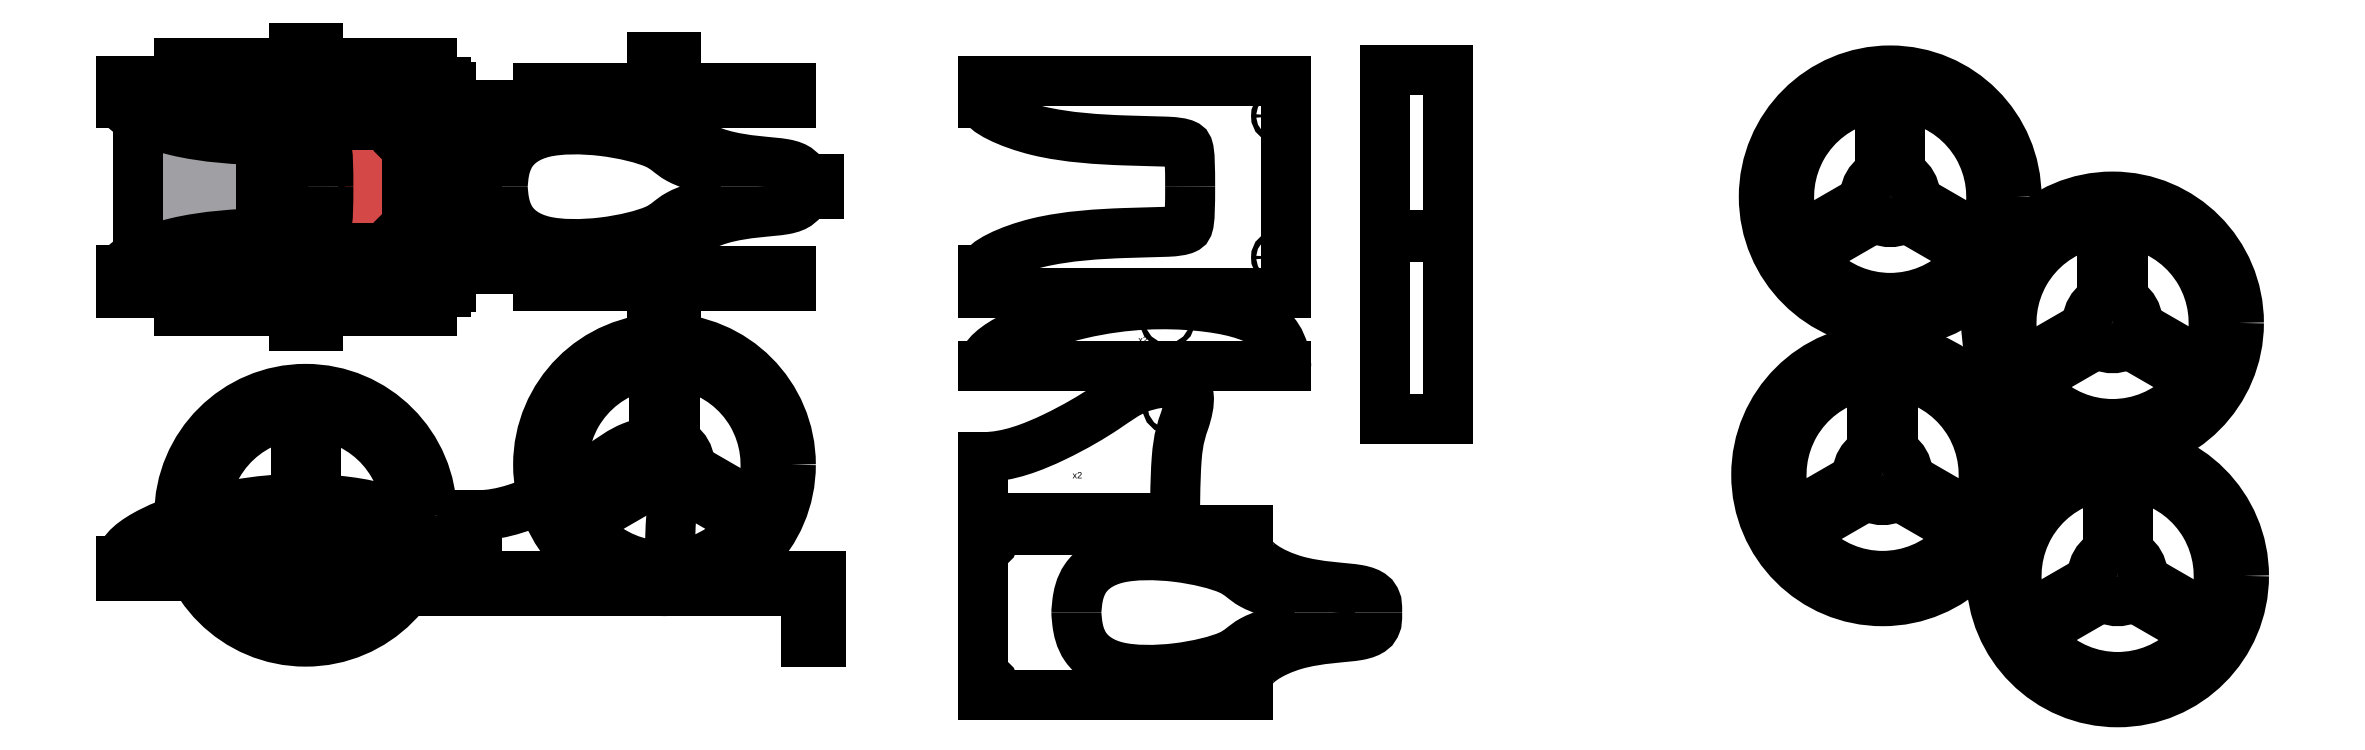
<metadata>
{"format":"dxf","ext":"dxf","renderer":"ezdxf+matplotlib","layout":"modelspace","background":"white","min_lineweight":24,"dpi":150}
</metadata>
<code>
0
SECTION
2
ENTITIES
0
LINE
8
0
10
141
20
121.5
30
0
11
141
21
186.5
31
0
0
LINE
8
0
10
135
20
184.2
30
0
11
135
21
123.8
31
0
0
INSERT
8
0
2
motor
10
127.5
20
186.5
30
0
0
INSERT
8
0
2
motor
10
127.5
20
121.5
30
0
50
180
0
INSERT
8
0
2
pcb
10
89
20
154
30
0
0
INSERT
8
0
2
wheel1_top
10
215
20
120.7
30
0
0
INSERT
8
0
2
wheel_top
10
73
20
108
30
0
0
INSERT
8
0
2
wheel1_top
10
215
20
187.3
30
0
41
1
42
-1
43
1
0
INSERT
8
0
2
wheel_top
10
73
20
200
30
0
41
1
42
-1
43
1
0
INSERT
8
0
2
battery
10
31
20
154
30
0
0
LINE
8
0
10
120
20
129.8
30
0
11
120
21
123.8
31
0
0
LINE
8
0
10
114
20
121.5
30
0
11
120
21
121.5
31
0
0
LINE
8
0
10
120
20
123.8
30
0
11
120
21
184.2
31
0
0
LINE
8
0
10
120
20
186.5
30
0
11
114
21
186.5
31
0
0
LINE
8
0
10
120
20
178.2
30
0
11
120
21
129.8
31
0
0
LINE
8
0
10
120
20
184.2
30
0
11
120
21
178.2
31
0
0
LINE
8
0
10
120
20
196
30
0
11
120
21
112
31
0
0
LINE
8
0
10
120
20
112
30
0
11
6
21
112
31
0
0
LINE
8
0
10
6
20
196
30
0
11
120
21
196
31
0
0
LINE
8
0
10
0
20
190
30
0
11
120
21
190
31
0
0
LINE
8
0
10
120
20
190
30
0
11
120
21
196
31
0
0
LINE
8
0
10
120
20
196
30
0
11
6
21
196
31
0
0
LINE
8
0
10
6
20
112
30
0
11
120
21
112
31
0
0
LINE
8
0
10
120
20
112
30
0
11
120
21
118
31
0
0
LINE
8
0
10
120
20
118
30
0
11
0
21
118
31
0
0
LINE
8
0
10
58
20
118
30
0
11
64
21
118
31
0
0
LINE
8
0
10
64
20
118
30
0
11
64
21
190
31
0
0
LINE
8
0
10
64
20
190
30
0
11
58
21
190
31
0
0
LINE
8
0
10
58
20
190
30
0
11
58
21
118
31
0
0
LINE
8
0
10
0
20
112
30
0
11
6
21
112
31
0
0
LINE
8
0
10
6
20
196
30
0
11
0
21
196
31
0
0
LINE
8
0
10
114
20
-6
30
0
11
271
21
-6
31
0
0
LINE
8
0
10
271
20
0
30
0
11
114
21
0
31
0
0
LINE
8
0
10
114
20
0
30
0
11
114
21
-6
31
0
0
LINE
8
0
10
0
20
0
30
0
11
120
21
0
31
0
0
LINE
8
0
10
120
20
0
30
0
11
120
21
6
31
0
0
LINE
8
0
10
120
20
6
30
0
11
0
21
6
31
0
0
LINE
8
0
10
0
20
6
30
0
11
0
21
0
31
0
0
LINE
8
0
10
135
20
0
30
0
11
141
21
0
31
0
0
LINE
8
0
10
141
20
0
30
0
11
141
21
20
31
0
0
LINE
8
0
10
141
20
24
30
0
11
135
21
24
31
0
0
LINE
8
0
10
135
20
24
30
0
11
135
21
0
31
0
0
LINE
8
0
10
141
20
24
30
0
11
141
21
20
31
0
0
LINE
8
0
10
0
20
6
30
0
11
120
21
6
31
0
0
INSERT
8
0
2
wheel2_side
10
73
20
24
30
0
0
INSERT
8
0
2
wheel2_side
10
215
20
44
30
0
0
SPLINE
8
0
70
8
71
3
72
15
73
11
74
0
40
0
40
0
40
0
40
0
40
1
40
2
40
3
40
4
40
5
40
6
40
7
40
8
40
8
40
8
40
8
10
141
20
24
30
0
10
151
20
24
30
0
10
171
20
32
30
0
10
191
20
44
30
0
10
201
20
52
30
0
10
219
20
55
30
0
10
223.7
20
49
30
0
10
221
20
38
30
0
10
217
20
29
30
0
10
217
20
0
30
0
10
217
20
0
30
0
0
SPLINE
8
0
70
8
71
3
72
12
73
8
74
0
40
0
40
0
40
0
40
0
40
1
40
2
40
3
40
4
40
5
40
5
40
5
40
5
10
0
20
6
30
0
10
0
20
14
30
0
10
41
20
31
30
0
10
89
20
31
30
0
10
114
20
24
30
0
10
120
20
11
30
0
10
120
20
6
30
0
10
120
20
6
30
0
0
LINE
8
0
10
341
20
83
30
0
11
461
21
83
31
0
0
SPLINE
8
0
70
8
71
3
72
12
73
8
74
0
40
0
40
0
40
0
40
0
40
1
40
2
40
3
40
4
40
5
40
5
40
5
40
5
10
341
20
83
30
0
10
341
20
91
30
0
10
382
20
108
30
0
10
430
20
108
30
0
10
455
20
101
30
0
10
461
20
88
30
0
10
461
20
83
30
0
10
461
20
83
30
0
0
MTEXT
8
0
10
402.5
20
94.74
30
0
40
2.5
41
0
71
1
72
1
1
x2
7
textstyle0
50
0
73
2
44
1
0
LINE
8
0
10
417
20
23
30
0
11
341
21
23
31
0
0
SPLINE
8
0
70
8
71
3
72
15
73
11
74
0
40
0
40
0
40
0
40
0
40
1
40
2
40
3
40
4
40
5
40
6
40
7
40
8
40
8
40
8
40
8
10
341
20
47
30
0
10
351
20
47
30
0
10
371
20
55
30
0
10
391
20
67
30
0
10
401
20
75
30
0
10
419
20
78
30
0
10
423.7
20
72
30
0
10
421
20
61
30
0
10
417
20
52
30
0
10
417
20
23
30
0
10
417
20
23
30
0
0
LINE
8
0
10
341
20
23
30
0
11
341
21
47
31
0
0
MTEXT
8
0
10
376.4
20
41.08
30
0
40
2.5
41
0
71
1
72
1
1
x2
7
textstyle1
50
0
73
2
44
1
0
LINE
8
0
10
461
20
196
30
0
11
461
21
112
31
0
0
LINE
8
0
10
461
20
112
30
0
11
341
21
112
31
0
0
LINE
8
0
10
341
20
196
30
0
11
461
21
196
31
0
0
SPLINE
8
0
70
8
71
3
72
12
73
8
74
0
40
0
40
0
40
0
40
0
40
1
40
2
40
3
40
4
40
5
40
5
40
5
40
5
10
341
20
187
30
0
10
341
20
184
30
0
10
361
20
174
30
0
10
401
20
172
30
0
10
415
20
172
30
0
10
422
20
171
30
0
10
423
20
169
30
0
10
423
20
154
30
0
0
SPLINE
8
0
70
8
71
3
72
12
73
8
74
0
40
0
40
0
40
0
40
0
40
1
40
2
40
3
40
4
40
5
40
5
40
5
40
5
10
341
20
121
30
0
10
341
20
124
30
0
10
361
20
134
30
0
10
401
20
136
30
0
10
415
20
136
30
0
10
422
20
137
30
0
10
423
20
139
30
0
10
423
20
154
30
0
0
LINE
8
0
10
341
20
112
30
0
11
341
21
121
31
0
0
LINE
8
0
10
341
20
187
30
0
11
341
21
196
31
0
0
LINE
8
0
10
525
20
62
30
0
11
525
21
134
31
0
0
LINE
8
0
10
525
20
134
30
0
11
500
21
134
31
0
0
LINE
8
0
10
500
20
134
30
0
11
500
21
62
31
0
0
LINE
8
0
10
500
20
62
30
0
11
525
21
62
31
0
0
LINE
8
0
10
120
20
121.5
30
0
11
219
21
121.5
31
0
0
LINE
8
0
10
219
20
186.5
30
0
11
120
21
186.5
31
0
0
LINE
8
0
10
114
20
186.5
30
0
11
114
21
121.5
31
0
0
LINE
8
0
10
141
20
180.5
30
0
11
219
21
180.5
31
0
0
LINE
8
0
10
219
20
180.5
30
0
11
219
21
186.5
31
0
0
LINE
8
0
10
219
20
186.5
30
0
11
141
21
186.5
31
0
0
LINE
8
0
10
141
20
186.5
30
0
11
141
21
180.5
31
0
0
LINE
8
0
10
141
20
121.5
30
0
11
219
21
121.5
31
0
0
LINE
8
0
10
219
20
121.5
30
0
11
219
21
127.5
31
0
0
LINE
8
0
10
219
20
127.5
30
0
11
141
21
127.5
31
0
0
LINE
8
0
10
141
20
127.5
30
0
11
141
21
121.5
31
0
0
LINE
8
0
10
341
20
-47
30
0
11
446
21
-47
31
0
0
LINE
8
0
10
446
20
18
30
0
11
341
21
18
31
0
0
LINE
8
0
10
341
20
18
30
0
11
341
21
-47
31
0
0
CIRCLE
8
0
10
117
20
182
30
0
40
1
0
CIRCLE
8
0
10
117
20
126
30
0
40
1
0
CIRCLE
8
0
10
344
20
13.5
30
0
40
1
0
CIRCLE
8
0
10
344
20
-42.5
30
0
40
1
0
CIRCLE
8
0
10
458
20
182
30
0
40
1
0
CIRCLE
8
0
10
458
20
126
30
0
40
1
0
SPLINE
8
0
70
8
71
3
72
12
73
8
74
0
40
0
40
0
40
0
40
0
40
1
40
2
40
3
40
4
40
5
40
5
40
5
40
5
10
0
20
187
30
0
10
0
20
184
30
0
10
20
20
174
30
0
10
60
20
172
30
0
10
74
20
172
30
0
10
81
20
171
30
0
10
82
20
169
30
0
10
82
20
154
30
0
0
SPLINE
8
0
70
8
71
3
72
12
73
8
74
0
40
0
40
0
40
0
40
0
40
1
40
2
40
3
40
4
40
5
40
5
40
5
40
5
10
0
20
121
30
0
10
0
20
124
30
0
10
20
20
134
30
0
10
60
20
136
30
0
10
74
20
136
30
0
10
81
20
137
30
0
10
82
20
139
30
0
10
82
20
154
30
0
0
LINE
8
0
10
0
20
112
30
0
11
0
21
121
31
0
0
LINE
8
0
10
0
20
187
30
0
11
0
21
196
31
0
0
LINE
8
0
10
446
20
12
30
0
11
446
21
18
31
0
0
LINE
8
0
10
446
20
-41
30
0
11
446
21
-47
31
0
0
LINE
8
0
10
277
20
-26
30
0
11
277
21
0
31
0
0
LINE
8
0
10
277
20
0
30
0
11
271
21
0
31
0
0
LINE
8
0
10
271
20
0
30
0
11
271
21
-26
31
0
0
LINE
8
0
10
271
20
-26
30
0
11
277
21
-26
31
0
0
SPLINE
8
0
70
8
71
3
72
11
73
7
74
0
40
0
40
0
40
0
40
0
40
1
40
2
40
3
40
4
40
4
40
4
40
4
10
219
20
180.5
30
0
10
219
20
175
30
0
10
237
20
164
30
0
10
267
20
164
30
0
10
270
20
158
30
0
10
270
20
157
30
0
10
270
20
154
30
0
0
SPLINE
8
0
70
8
71
3
72
11
73
7
74
0
40
0
40
0
40
0
40
0
40
1
40
2
40
3
40
4
40
4
40
4
40
4
10
219
20
127.5
30
0
10
219
20
133
30
0
10
237
20
144
30
0
10
267
20
144
30
0
10
270
20
150
30
0
10
270
20
151
30
0
10
270
20
154
30
0
0
LINE
8
0
10
270
20
151
30
0
11
276
21
151
31
0
0
LINE
8
0
10
276
20
151
30
0
11
276
21
157
31
0
0
LINE
8
0
10
276
20
157
30
0
11
270
21
157
31
0
0
LINE
8
0
10
270
20
157
30
0
11
270
21
151
31
0
0
SPLINE
8
0
70
8
71
3
72
11
73
7
74
0
40
0
40
0
40
0
40
0
40
1
40
2
40
3
40
4
40
4
40
4
40
4
10
446
20
12
30
0
10
446
20
6.5
30
0
10
464
20
-4.5
30
0
10
494
20
-4.5
30
0
10
497
20
-10.5
30
0
10
497
20
-11.5
30
0
10
497
20
-14.5
30
0
0
SPLINE
8
0
70
8
71
3
72
11
73
7
74
0
40
0
40
0
40
0
40
0
40
1
40
2
40
3
40
4
40
4
40
4
40
4
10
446
20
-41
30
0
10
446
20
-35.5
30
0
10
464
20
-24.5
30
0
10
494
20
-24.5
30
0
10
497
20
-18.5
30
0
10
497
20
-17.5
30
0
10
497
20
-14.5
30
0
0
SPLINE
8
0
70
8
71
3
72
17
73
13
74
0
40
0
40
0
40
0
40
0
40
1
40
2
40
3
40
4
40
5
40
6
40
7
40
8
40
9
40
10
40
10
40
10
40
10
10
151
20
154
30
0
10
151
20
154
30
0
10
151
20
157
30
0
10
153
20
168
30
0
10
165
20
177
30
0
10
191
20
177
30
0
10
215
20
171
30
0
10
218
20
165
30
0
10
237
20
159
30
0
10
244
20
158
30
0
10
247
20
155
30
0
10
247
20
154
30
0
10
247
20
154
30
0
0
SPLINE
8
0
70
8
71
3
72
17
73
13
74
0
40
0
40
0
40
0
40
0
40
1
40
2
40
3
40
4
40
5
40
6
40
7
40
8
40
9
40
10
40
10
40
10
40
10
10
151
20
154
30
0
10
151
20
154
30
0
10
151
20
151
30
0
10
153
20
140
30
0
10
165
20
131
30
0
10
191
20
131
30
0
10
215
20
137
30
0
10
218
20
143
30
0
10
237
20
149
30
0
10
244
20
150
30
0
10
247
20
153
30
0
10
247
20
154
30
0
10
247
20
154
30
0
0
LINE
8
0
10
525
20
135
30
0
11
525
21
200
31
0
0
LINE
8
0
10
525
20
200
30
0
11
500
21
200
31
0
0
LINE
8
0
10
500
20
200
30
0
11
500
21
135
31
0
0
LINE
8
0
10
500
20
135
30
0
11
525
21
135
31
0
0
CIRCLE
8
0
10
215
20
44
30
0
40
1
0
CIRCLE
8
0
10
415
20
67
30
0
40
1
0
CIRCLE
8
0
10
73
20
24
30
0
40
1
0
CIRCLE
8
0
10
414
20
101
30
0
40
1
0
SPLINE
8
0
70
8
71
3
72
17
73
13
74
0
40
0
40
0
40
0
40
0
40
1
40
2
40
3
40
4
40
5
40
6
40
7
40
8
40
9
40
10
40
10
40
10
40
10
10
378
20
-14.5
30
0
10
378
20
-14.5
30
0
10
378
20
-11.5
30
0
10
380
20
-0.5
30
0
10
392
20
8.5
30
0
10
418
20
8.5
30
0
10
442
20
2.5
30
0
10
445
20
-3.5
30
0
10
464
20
-9.5
30
0
10
471
20
-10.5
30
0
10
474
20
-13.5
30
0
10
474
20
-14.5
30
0
10
474
20
-14.5
30
0
0
SPLINE
8
0
70
8
71
3
72
17
73
13
74
0
40
0
40
0
40
0
40
0
40
1
40
2
40
3
40
4
40
5
40
6
40
7
40
8
40
9
40
10
40
10
40
10
40
10
10
378
20
-14.5
30
0
10
378
20
-14.5
30
0
10
378
20
-17.5
30
0
10
380
20
-28.5
30
0
10
392
20
-37.5
30
0
10
418
20
-37.5
30
0
10
442
20
-31.5
30
0
10
445
20
-25.5
30
0
10
464
20
-19.5
30
0
10
471
20
-18.5
30
0
10
474
20
-15.5
30
0
10
474
20
-14.5
30
0
10
474
20
-14.5
30
0
0
DIMENSION
8
0
10
356.3
20
18
30
0
11
354.4
21
-14.5
31
0
70
1
71
8
72
2
41
1
42
0
1

3
Standard
13
341
23
18
33
0
14
341
24
-47
34
0
0
DIMENSION
8
0
10
497
20
-53.1
30
0
11
419
21
-51.23
31
0
70
1
71
8
72
2
41
1
42
0
1

3
Standard
13
497
23
-14.5
33
0
14
341
24
-14.5
34
0
0
DIMENSION
8
0
10
341
20
70.49
30
0
11
382
21
72.37
31
0
70
1
71
8
72
2
41
1
42
0
1

3
Standard
13
341
23
23
33
0
14
423
24
23
34
0
0
DIMENSION
8
0
10
405.8
20
23
30
0
11
403.9
21
50
31
0
70
1
71
8
72
2
41
1
42
0
1

3
Standard
13
417
23
23
33
0
14
417
24
77
34
0
0
DIMENSION
8
0
10
341
20
86.38
30
0
11
401
21
88.26
31
0
70
1
71
8
72
2
41
1
42
0
1

3
Standard
13
341
23
83
33
0
14
461
24
83
34
0
0
DIMENSION
8
0
10
419
20
83
30
0
11
417.1
21
95.5
31
0
70
1
71
8
72
2
41
1
42
0
1

3
Standard
13
412
23
83
33
0
14
412
24
108
34
0
0
DIMENSION
8
0
10
341
20
117.7
30
0
11
401
21
119.6
31
0
70
1
71
8
72
2
41
1
42
0
1

3
Standard
13
341
23
112
33
0
14
461
24
112
34
0
0
DIMENSION
8
0
10
450.3
20
196
30
0
11
448.4
21
154
31
0
70
1
71
8
72
2
41
1
42
0
1

3
Standard
13
461
23
196
33
0
14
461
24
112
34
0
0
DIMENSION
8
0
10
500
20
176.9
30
0
11
512.5
21
178.8
31
0
70
1
71
8
72
2
41
1
42
0
1

3
Standard
13
500
23
200
33
0
14
525
24
200
34
0
0
DIMENSION
8
0
10
507.3
20
200
30
0
11
505.4
21
167.5
31
0
70
1
71
8
72
2
41
1
42
0
1

3
Standard
13
500
23
200
33
0
14
500
24
135
34
0
0
DIMENSION
8
0
10
507.3
20
134
30
0
11
505.4
21
98
31
0
70
1
71
8
72
2
41
1
42
0
1

3
Standard
13
500
23
134
33
0
14
500
24
62
34
0
0
INSERT
8
0
2
wheel2_side
10
700
20
150
30
0
0
INSERT
8
0
2
wheel2_side
10
788
20
100.1
30
0
0
INSERT
8
0
2
wheel2_side
10
697
20
40
30
0
0
INSERT
8
0
2
wheel2_side
10
790
20
1.42e-14
30
0
0
ENDSEC
0
EOF

</code>
